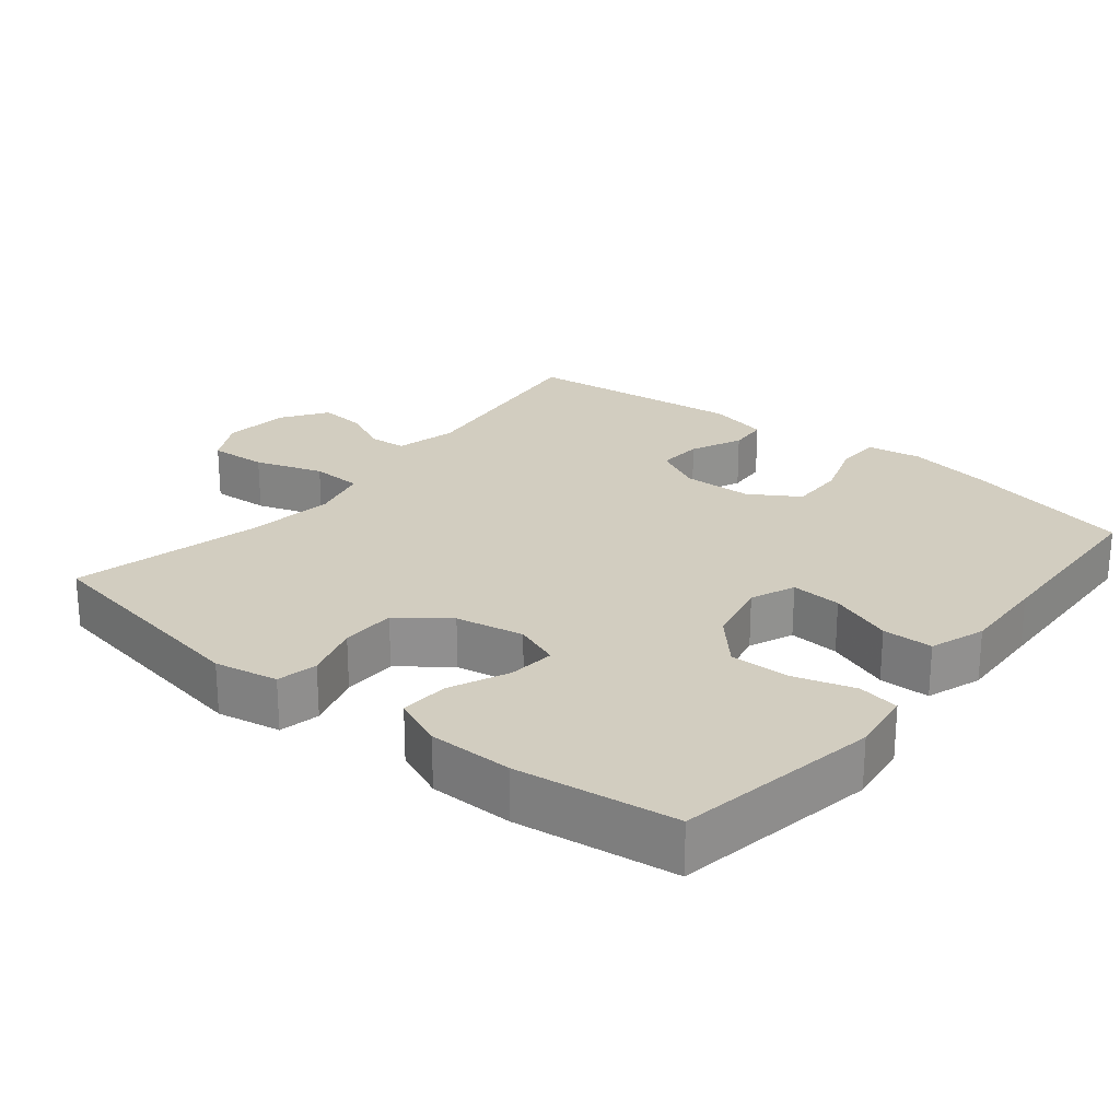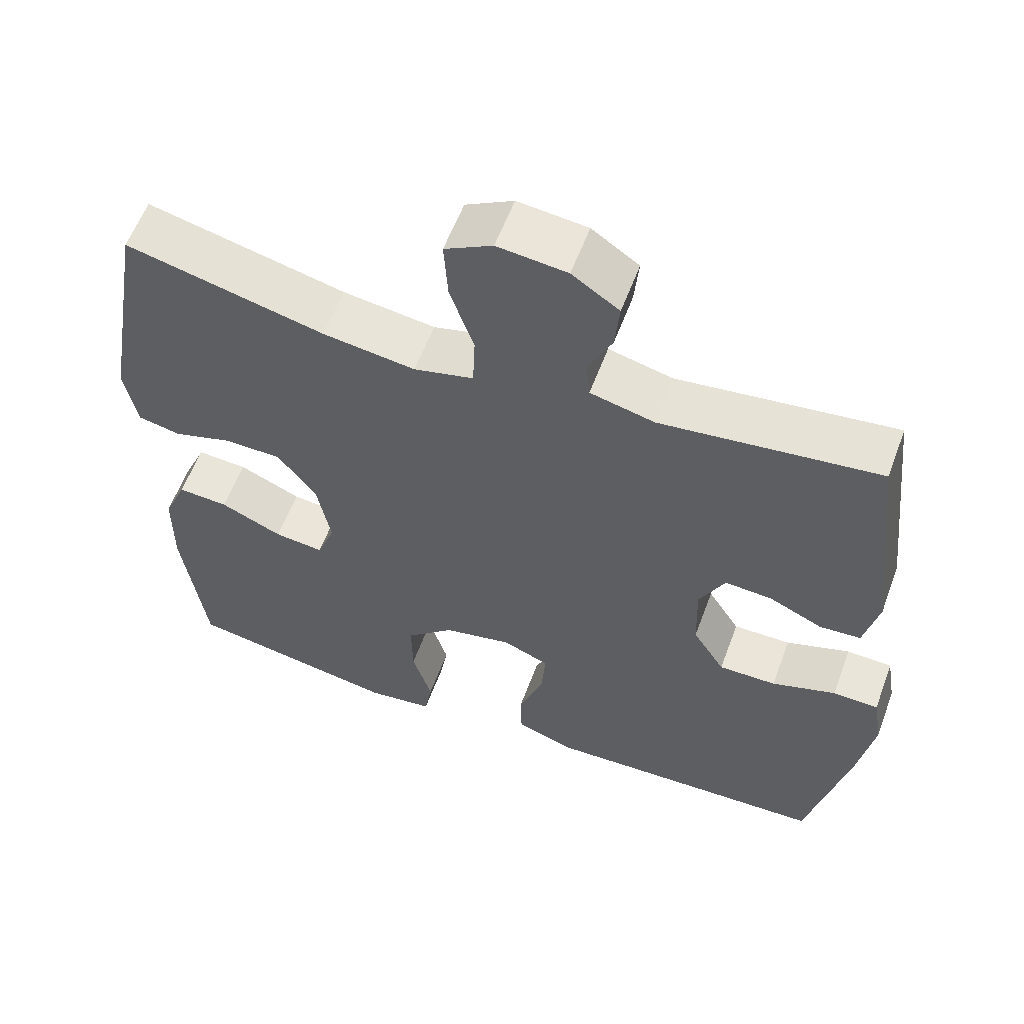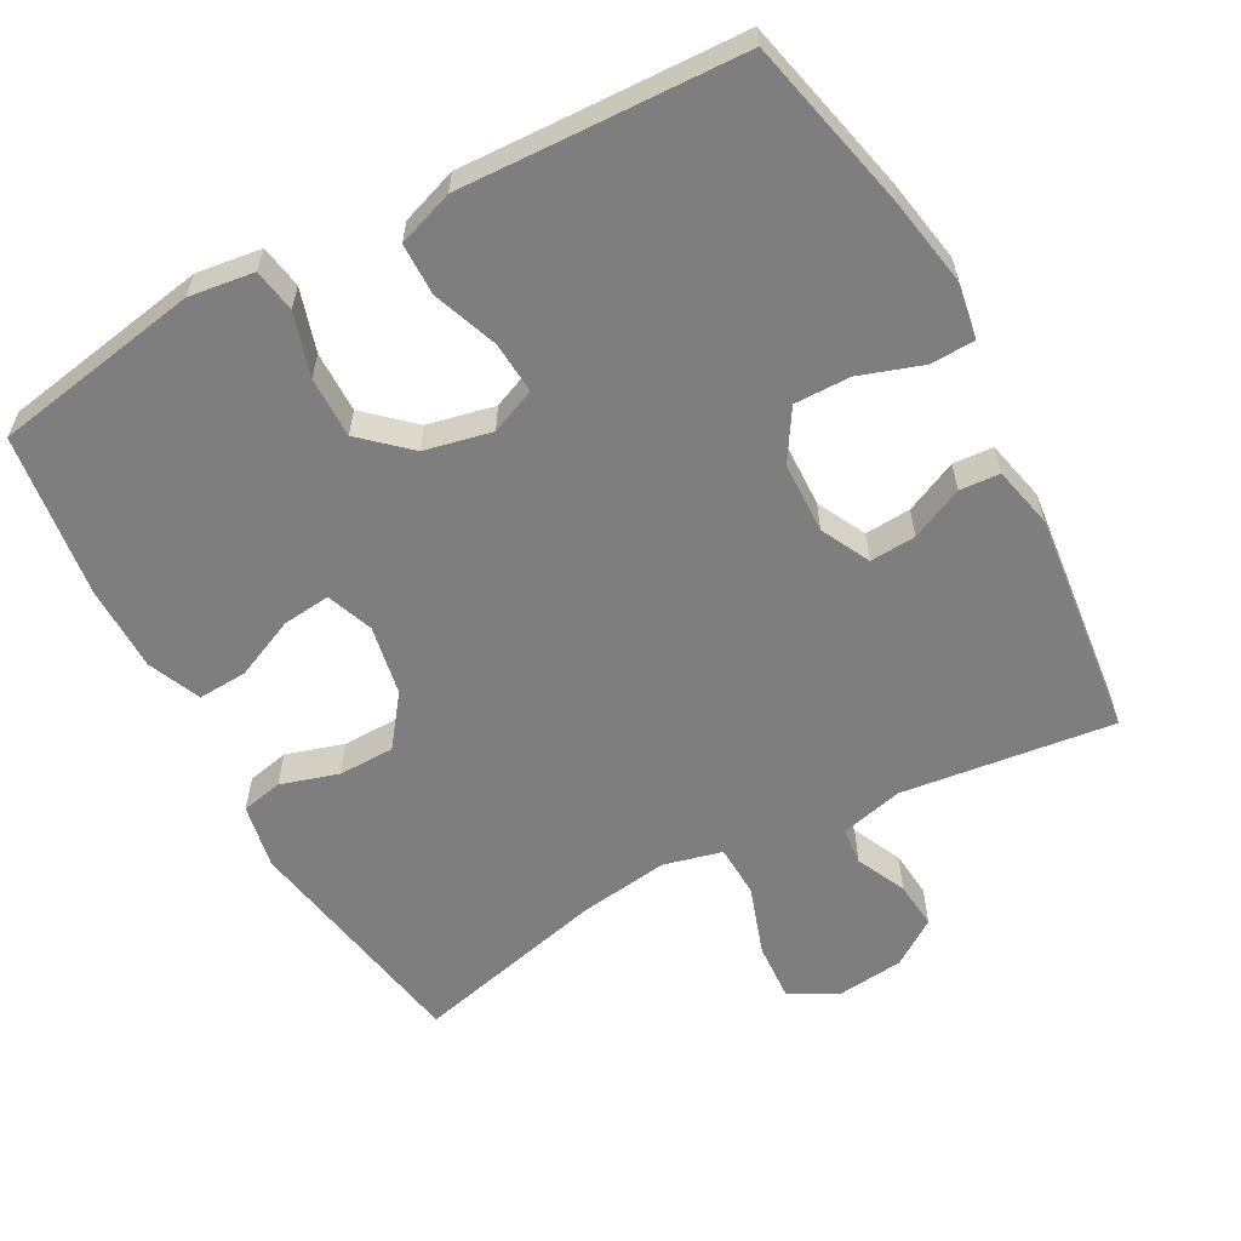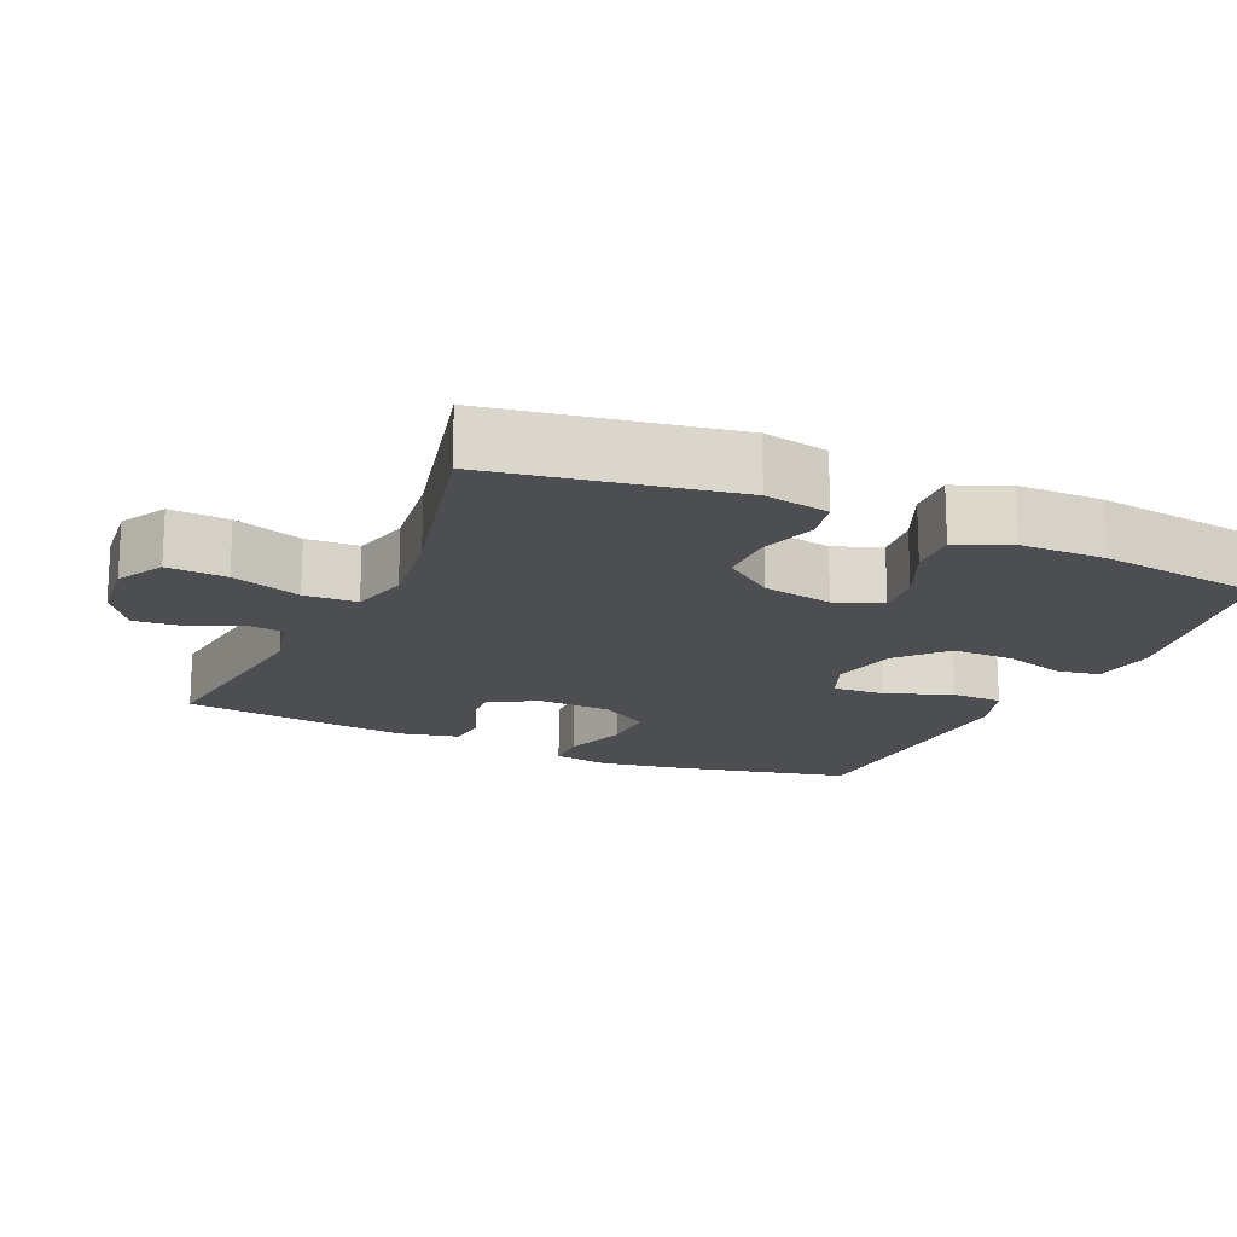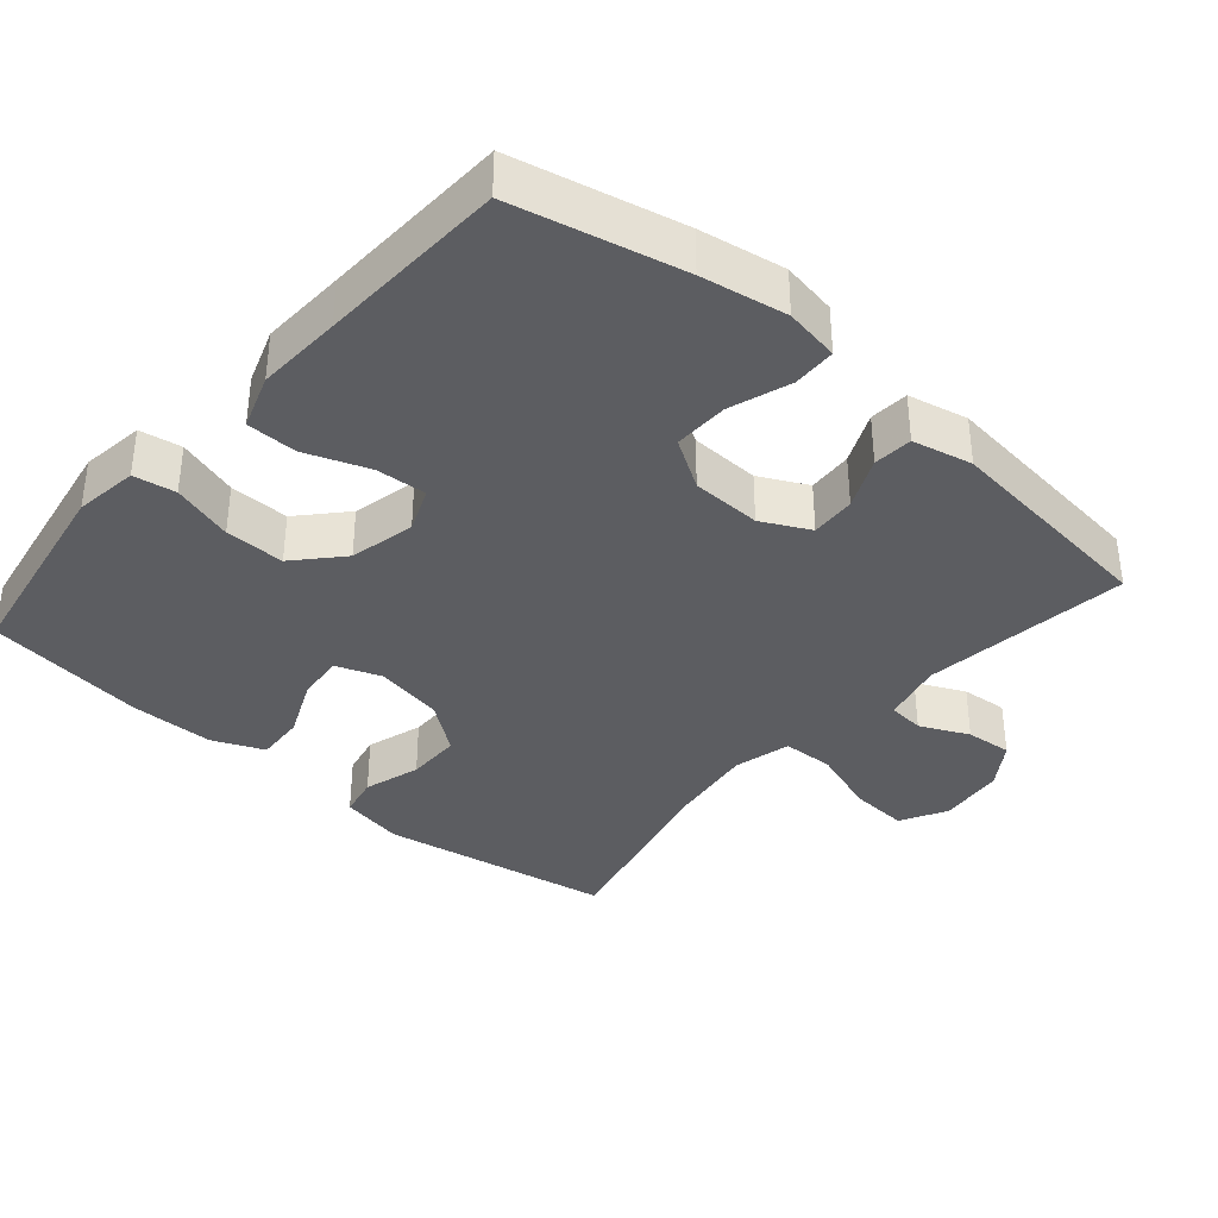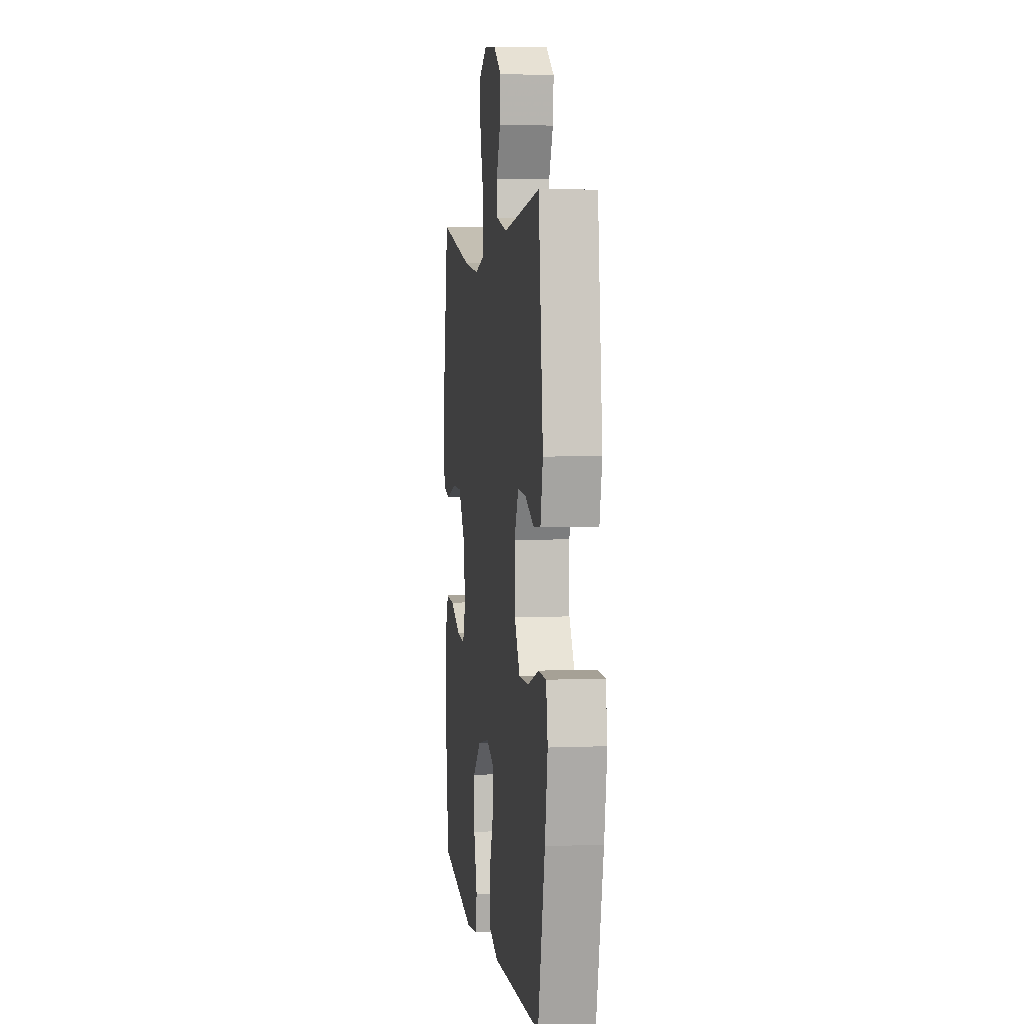
<metadata>
{"format":"obj","ext":"obj","renderer":"f3d","projection":"perspective","resolution":1024,"background":"white","views":[{"elev":24.4,"azim":128.9,"up":"+Y"},{"elev":58.6,"azim":-159.7,"up":"+Z"},{"elev":-59.5,"azim":-151.5,"up":"+Y"},{"elev":-17.1,"azim":65.8,"up":"+Y"},{"elev":-36.8,"azim":-131.0,"up":"+Y"},{"elev":4.3,"azim":-97.7,"up":"+Z"}]}
</metadata>
<code>
v -0.5 0.07 0.5
v -0.209 0.07 0.464
v -0.123 0.07 0.485
v -0.118 0.07 0.536
v -0.15 0.07 0.604
v -0.156 0.07 0.669
v -0.093 0.07 0.712
v 0 0.07 0.722
v 0.064 0.07 0.687
v 0.059 0.07 0.606
v 0.027 0.07 0.511
v 0.03 0.07 0.439
v 0.11 0.07 0.419
v 0.234 0.07 0.436
v 0.5 0.07 0.5
v 0.557 0.07 0.174
v 0.54 0.07 0.085
v 0.483 0.07 0.073
v 0.404 0.07 0.097
v 0.327 0.07 0.096
v 0.275 0.07 0.027
v 0.257 0.07 -0.069
v 0.281 0.07 -0.133
v 0.347 0.07 -0.126
v 0.43 0.07 -0.089
v 0.498 0.07 -0.085
v 0.529 0.07 -0.157
v 0.53 0.07 -0.275
v 0.5 0.07 -0.5
v 0.215 0.07 -0.55
v 0.126 0.07 -0.538
v 0.116 0.07 -0.479
v 0.142 0.07 -0.393
v 0.143 0.07 -0.309
v 0.079 0.07 -0.251
v -0.013 0.07 -0.231
v -0.075 0.07 -0.257
v -0.07 0.07 -0.328
v -0.037 0.07 -0.417
v -0.038 0.07 -0.488
v -0.115 0.07 -0.515
v -0.235 0.07 -0.51
v -0.5 0.07 -0.5
v -0.554 0.07 -0.264
v -0.575 0.07 -0.144
v -0.562 0.07 -0.067
v -0.501 0.07 -0.065
v -0.415 0.07 -0.094
v -0.338 0.07 -0.095
v -0.295 0.07 -0.026
v -0.292 0.07 0.072
v -0.326 0.07 0.139
v -0.389 0.07 0.135
v -0.461 0.07 0.102
v -0.516 0.07 0.106
v -0.535 0.07 0.19
v -0.5 0 0.5
v -0.209 0 0.464
v -0.123 0 0.485
v -0.118 0 0.536
v -0.15 0 0.604
v -0.156 0 0.669
v -0.093 0 0.712
v 0 0 0.722
v 0.064 0 0.687
v 0.059 0 0.606
v 0.027 0 0.511
v 0.03 0 0.439
v 0.11 0 0.419
v 0.234 0 0.436
v 0.5 0 0.5
v 0.557 0 0.174
v 0.54 0 0.085
v 0.483 0 0.073
v 0.404 0 0.097
v 0.327 0 0.096
v 0.275 0 0.027
v 0.257 0 -0.069
v 0.281 0 -0.133
v 0.347 0 -0.126
v 0.43 0 -0.089
v 0.498 0 -0.085
v 0.529 0 -0.157
v 0.53 0 -0.275
v 0.5 0 -0.5
v 0.215 0 -0.55
v 0.126 0 -0.538
v 0.116 0 -0.479
v 0.142 0 -0.393
v 0.143 0 -0.309
v 0.079 0 -0.251
v -0.013 0 -0.231
v -0.075 0 -0.257
v -0.07 0 -0.328
v -0.037 0 -0.417
v -0.038 0 -0.488
v -0.115 0 -0.515
v -0.235 0 -0.51
v -0.5 0 -0.5
v -0.554 0 -0.264
v -0.575 0 -0.144
v -0.562 0 -0.067
v -0.501 0 -0.065
v -0.415 0 -0.094
v -0.338 0 -0.095
v -0.295 0 -0.026
v -0.292 0 0.072
v -0.326 0 0.139
v -0.389 0 0.135
v -0.461 0 0.102
v -0.516 0 0.106
v -0.535 0 0.19
f 53 54 55 56
f 52 53 56 1
f 51 52 1 2
f 50 51 2 3
f 45 46 47 48
f 45 48 49
f 42 43 44 45
f 42 45 49
f 41 42 49 50
f 38 39 40 41
f 37 38 41 50
f 30 31 32 33
f 30 33 34
f 29 30 34
f 28 29 34 35
f 24 25 26 27
f 23 24 27 28
f 16 17 18 19
f 14 15 16 19
f 13 14 19 20
f 12 13 20 21
f 8 9 10 11
f 8 11 12
f 7 8 12
f 4 5 6 7
f 3 4 7 12
f 36 37 50 3
f 23 28 35 36
f 22 23 36 3
f 3 12 21 22
f 112 111 110 109
f 57 112 109 108
f 58 57 108 107
f 59 58 107 106
f 104 103 102 101
f 105 104 101
f 101 100 99 98
f 105 101 98
f 106 105 98 97
f 97 96 95 94
f 106 97 94 93
f 89 88 87 86
f 90 89 86
f 90 86 85
f 91 90 85 84
f 83 82 81 80
f 84 83 80 79
f 75 74 73 72
f 75 72 71 70
f 76 75 70 69
f 77 76 69 68
f 67 66 65 64
f 68 67 64
f 68 64 63
f 63 62 61 60
f 68 63 60 59
f 59 106 93 92
f 92 91 84 79
f 59 92 79 78
f 78 77 68 59
f 1 57 58 2
f 2 58 59 3
f 3 59 60 4
f 4 60 61 5
f 5 61 62 6
f 6 62 63 7
f 7 63 64 8
f 8 64 65 9
f 9 65 66 10
f 10 66 67 11
f 11 67 68 12
f 12 68 69 13
f 13 69 70 14
f 14 70 71 15
f 15 71 72 16
f 16 72 73 17
f 17 73 74 18
f 18 74 75 19
f 19 75 76 20
f 20 76 77 21
f 21 77 78 22
f 22 78 79 23
f 23 79 80 24
f 24 80 81 25
f 25 81 82 26
f 26 82 83 27
f 27 83 84 28
f 28 84 85 29
f 29 85 86 30
f 30 86 87 31
f 31 87 88 32
f 32 88 89 33
f 33 89 90 34
f 34 90 91 35
f 35 91 92 36
f 36 92 93 37
f 37 93 94 38
f 38 94 95 39
f 39 95 96 40
f 40 96 97 41
f 41 97 98 42
f 42 98 99 43
f 43 99 100 44
f 44 100 101 45
f 45 101 102 46
f 46 102 103 47
f 47 103 104 48
f 48 104 105 49
f 49 105 106 50
f 50 106 107 51
f 51 107 108 52
f 52 108 109 53
f 53 109 110 54
f 54 110 111 55
f 55 111 112 56
f 56 112 57 1

</code>
